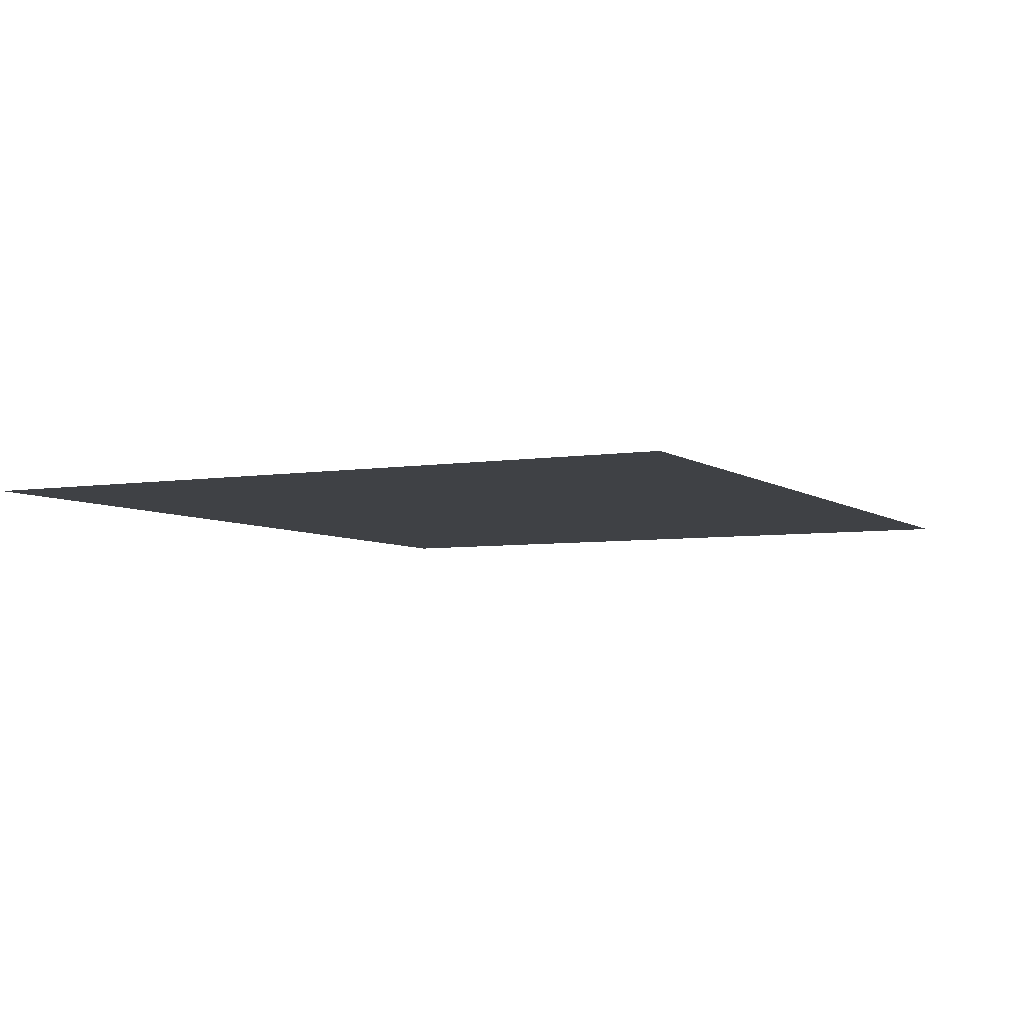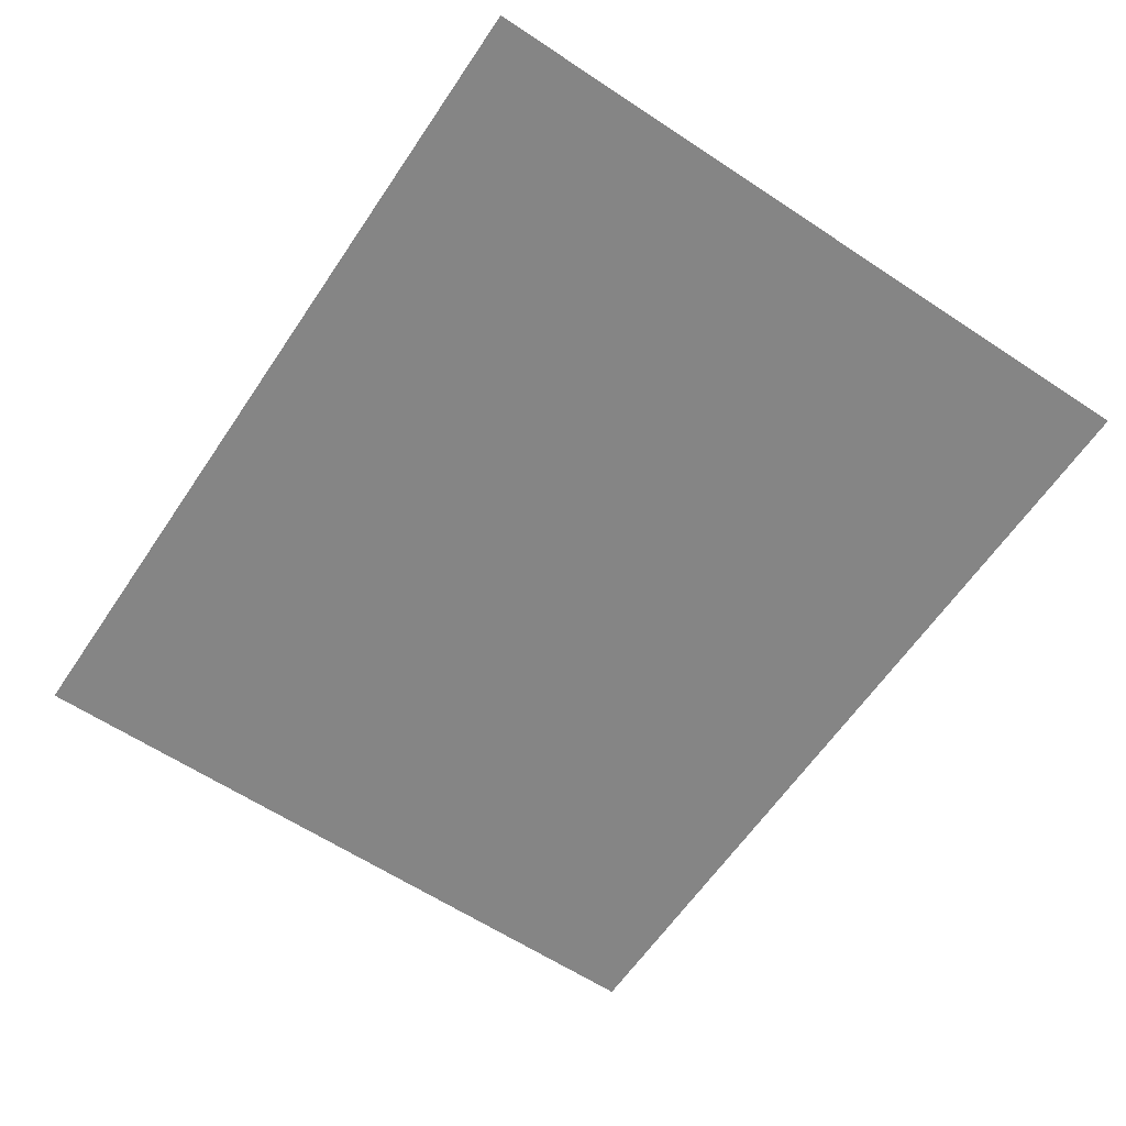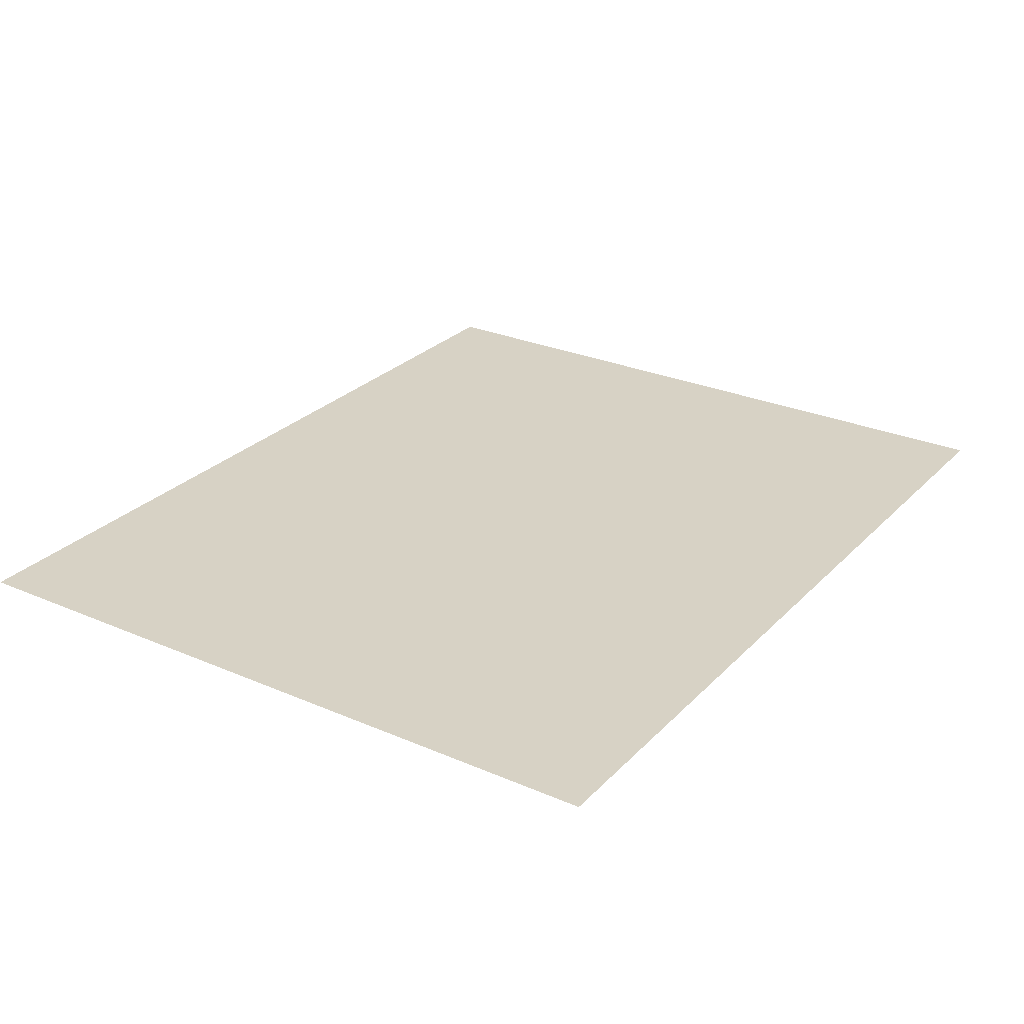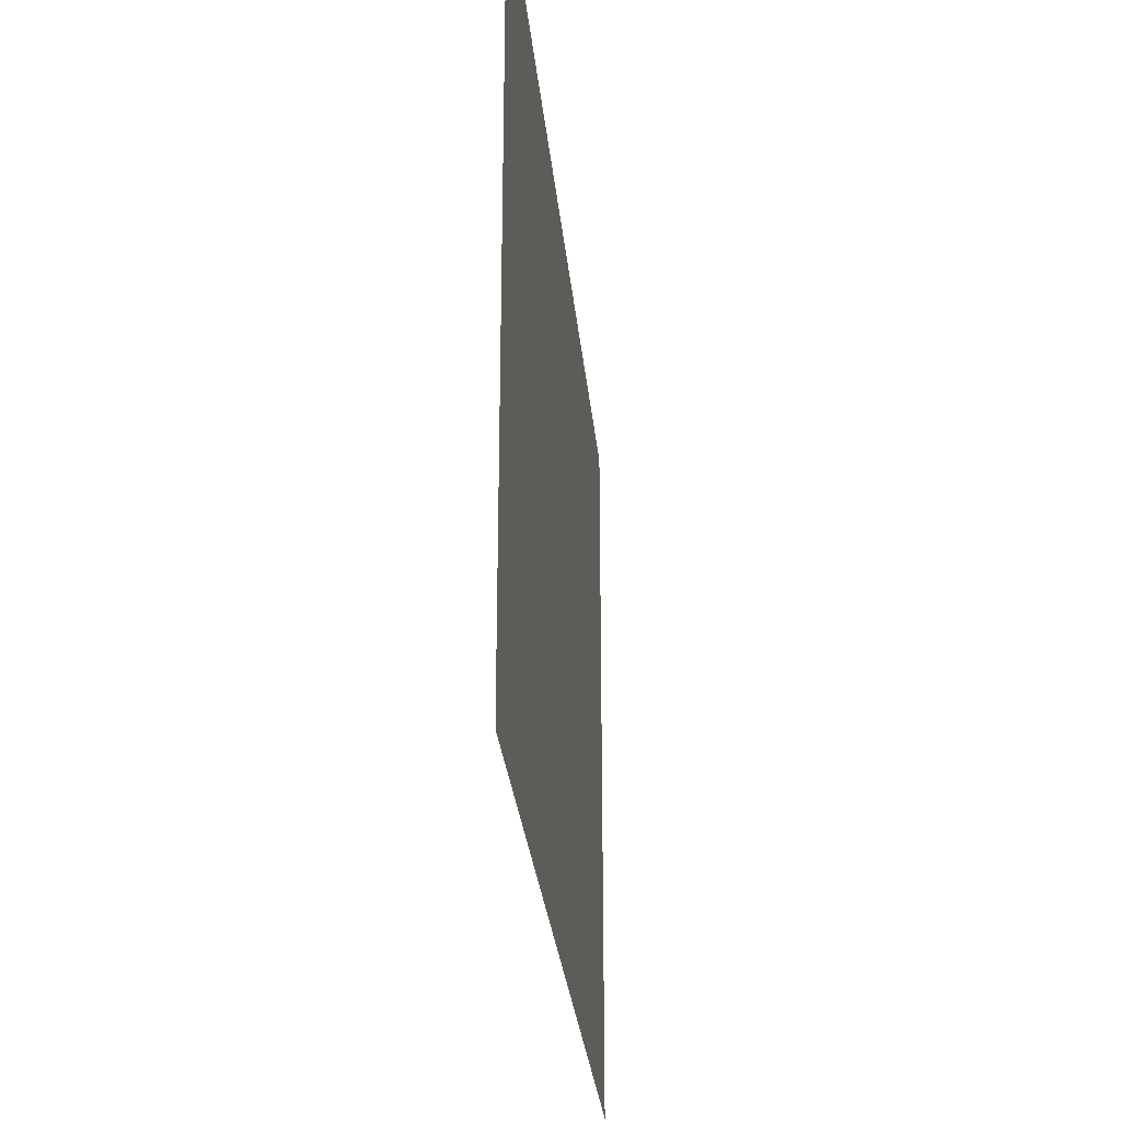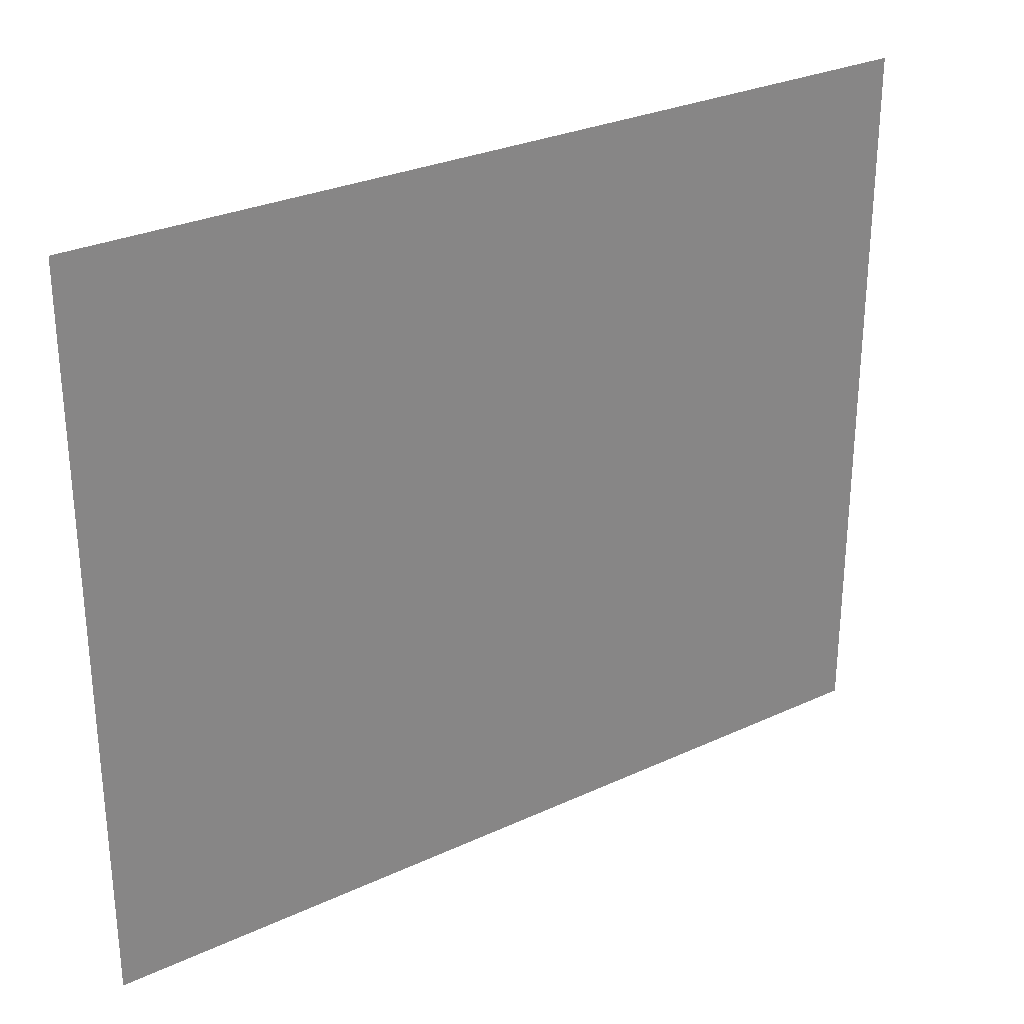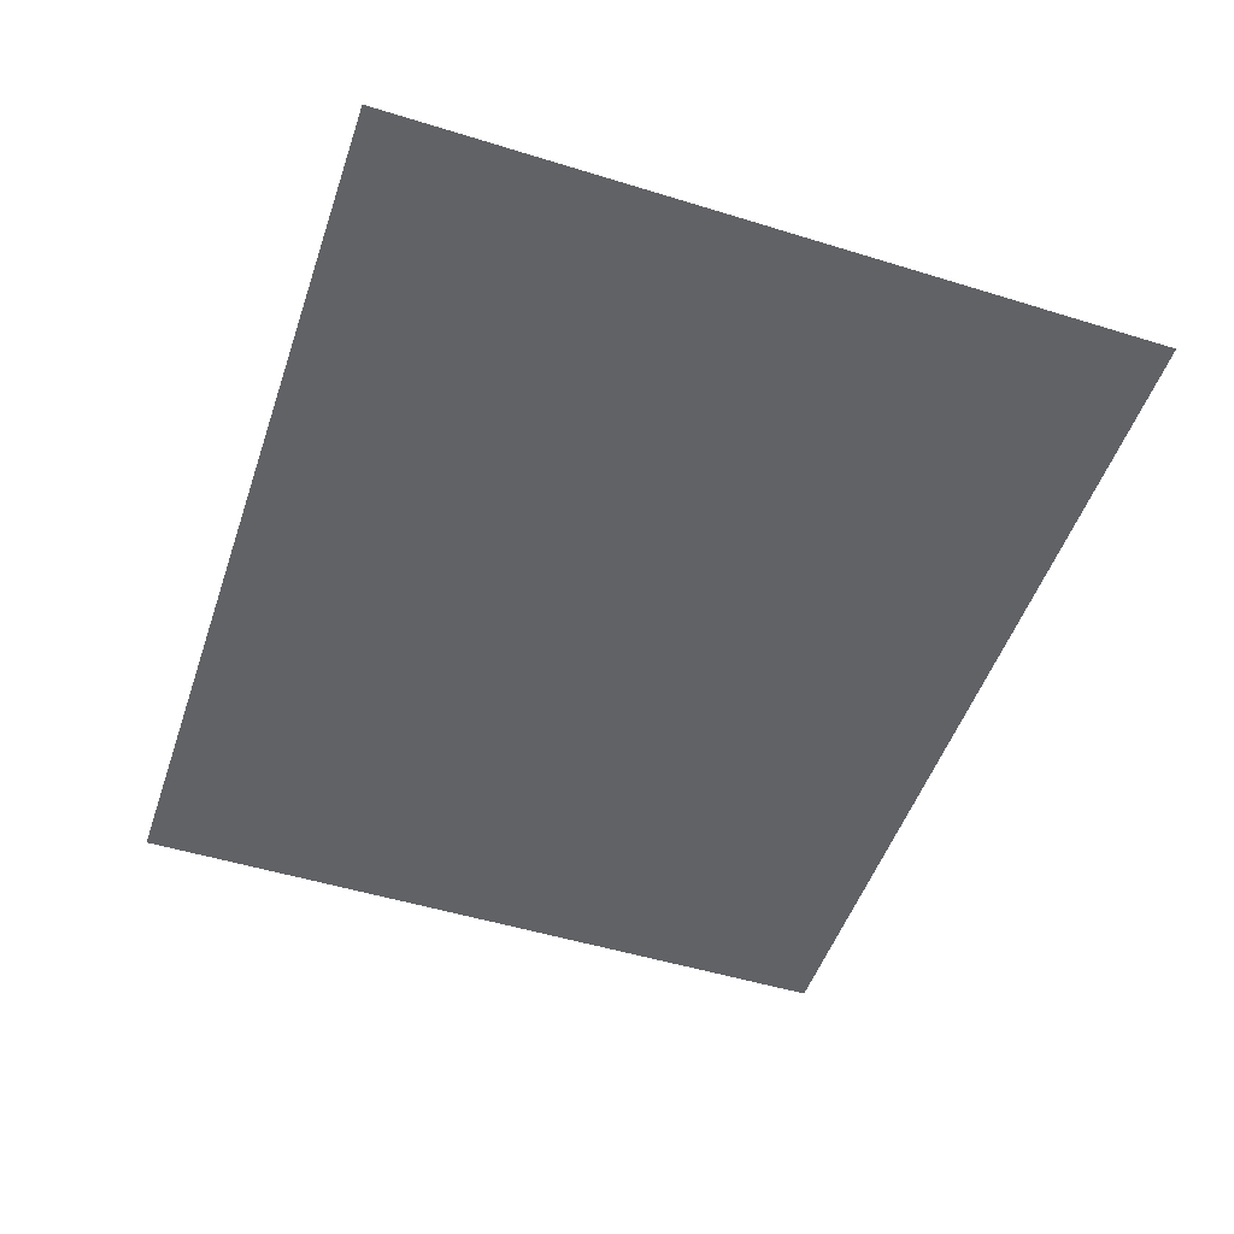
<metadata>
{"format":"obj","ext":"obj","renderer":"f3d","projection":"perspective","resolution":1024,"background":"white","views":[{"elev":-5.4,"azim":116.8,"up":"+Z"},{"elev":-61.8,"azim":56.1,"up":"+Z"},{"elev":27.3,"azim":123.7,"up":"+Z"},{"elev":-28.7,"azim":95.5,"up":"+Y"},{"elev":28.6,"azim":-34.8,"up":"+Y"},{"elev":-50.7,"azim":-108.6,"up":"+Z"}]}
</metadata>
<code>
v -57 -5 0
v -59.27 -5 0
v -59.27 -3.12 0
v -57 -3.12 0
g Puzzle3_mesh_0062
f 1 2 3 4

</code>
